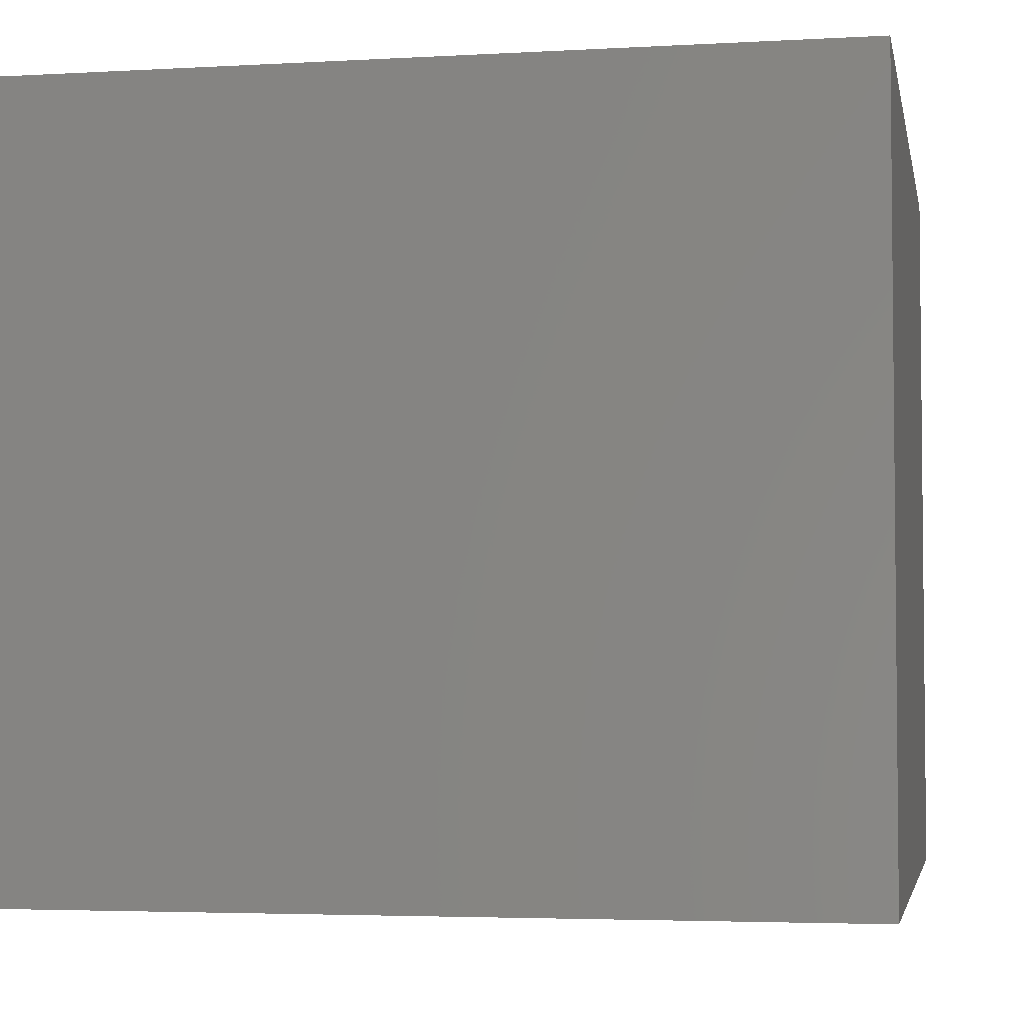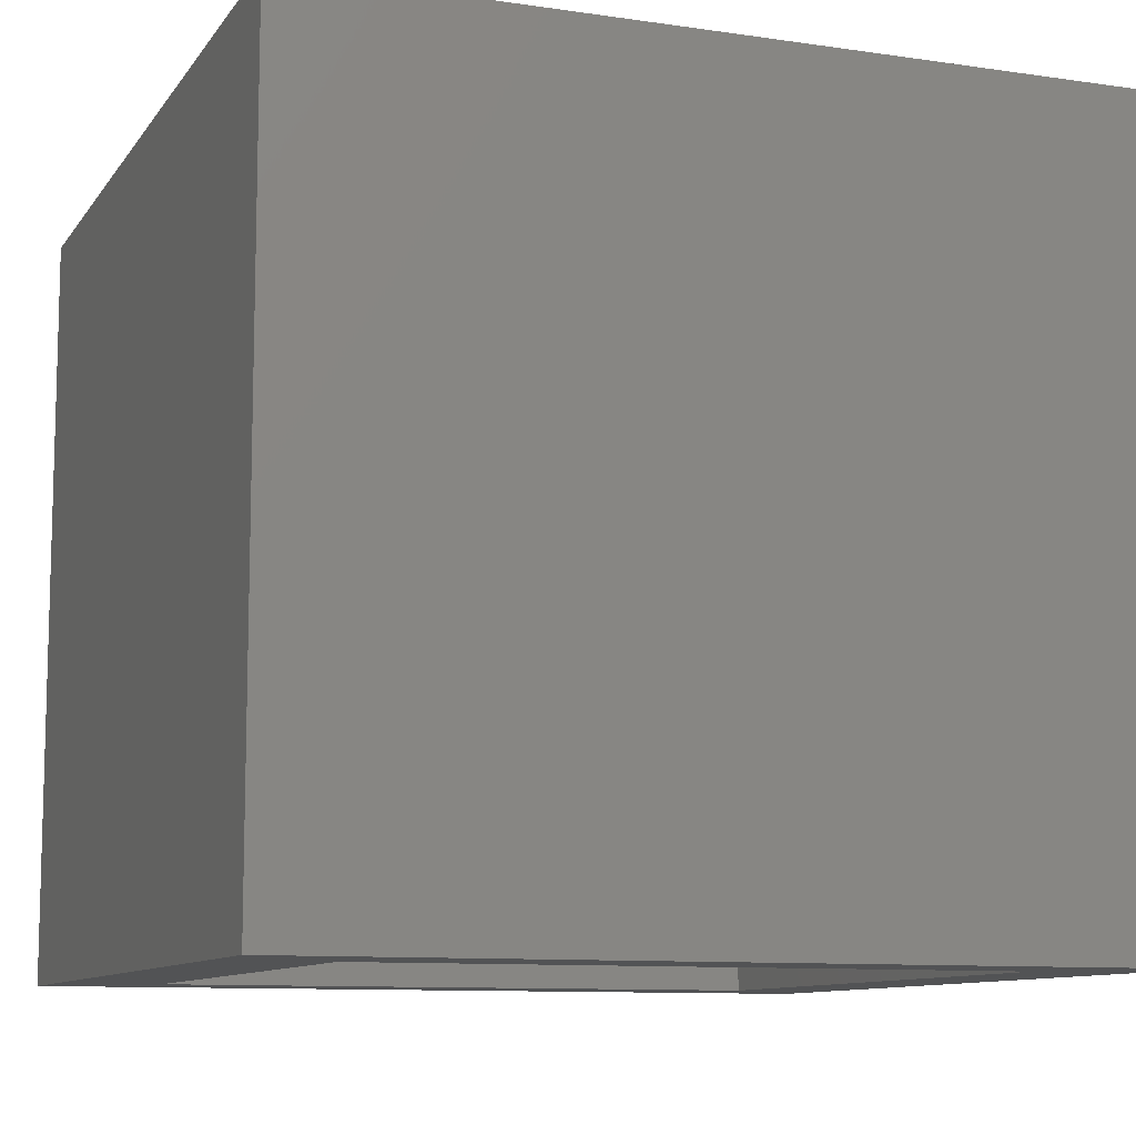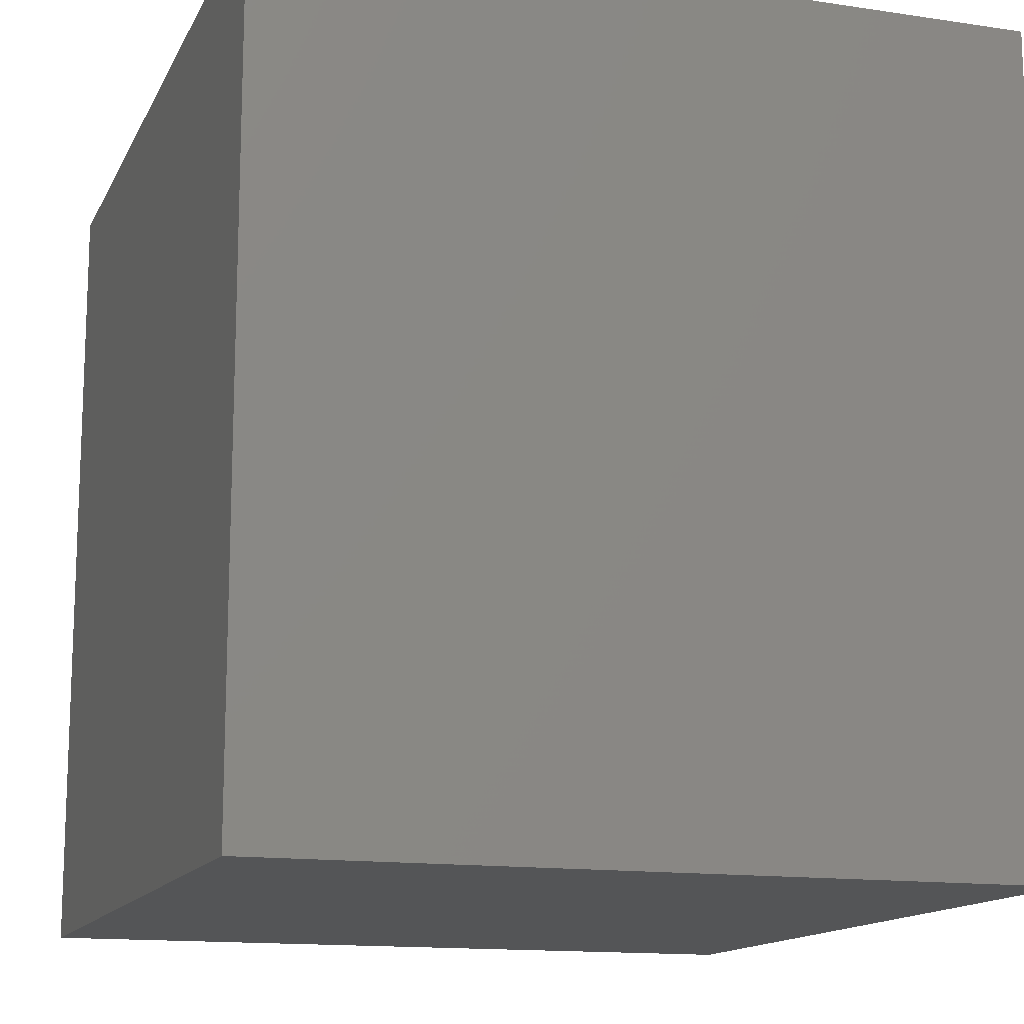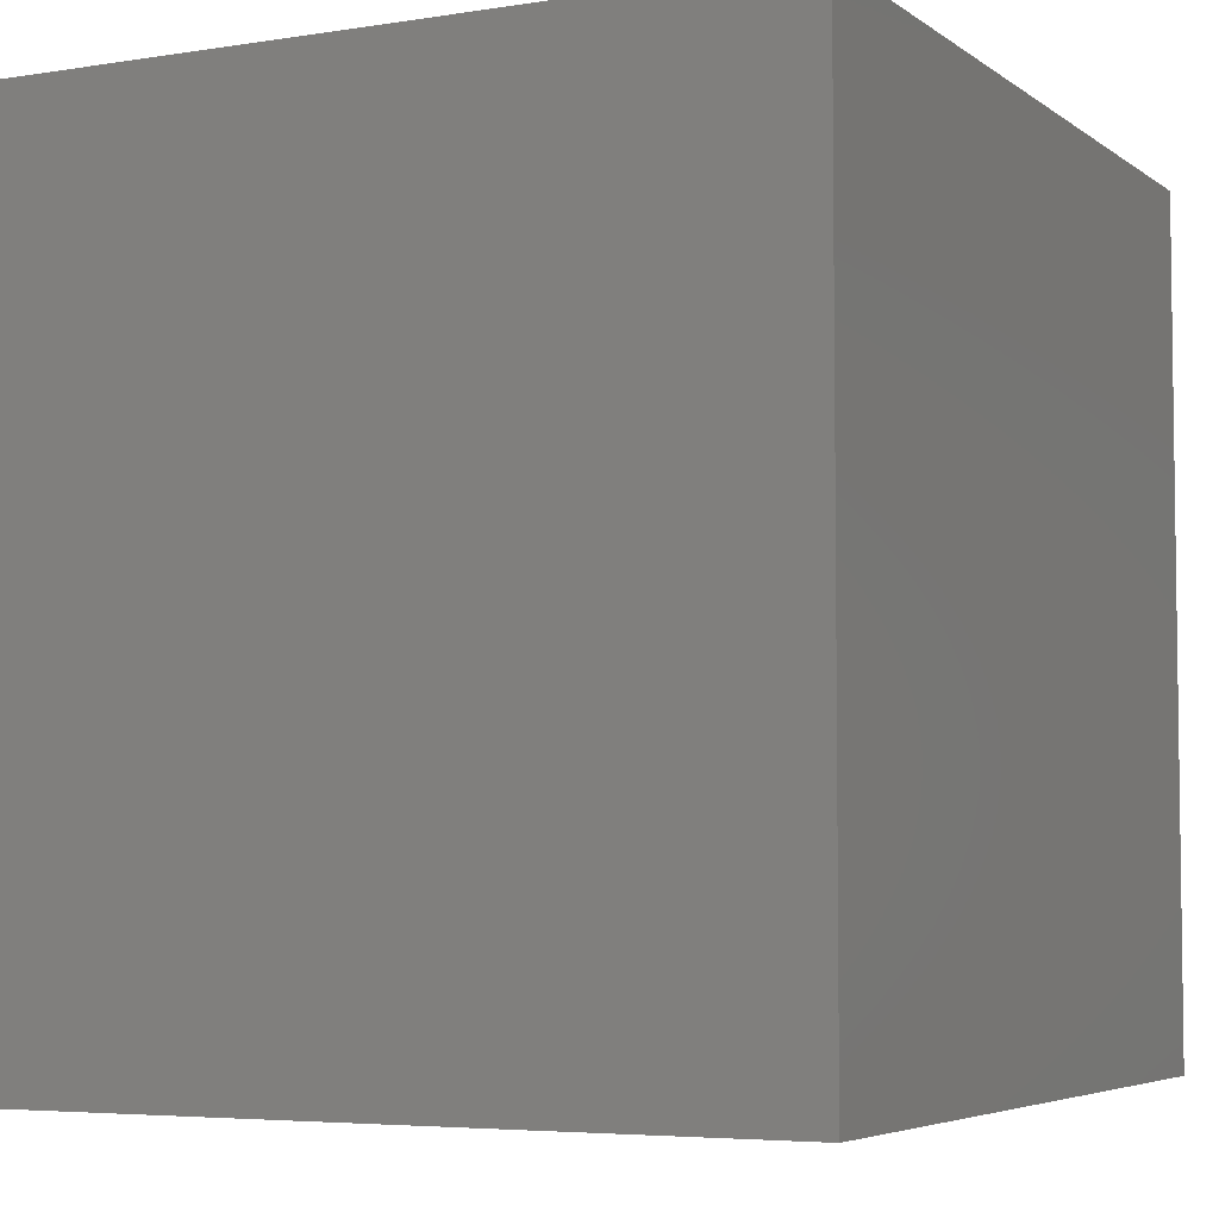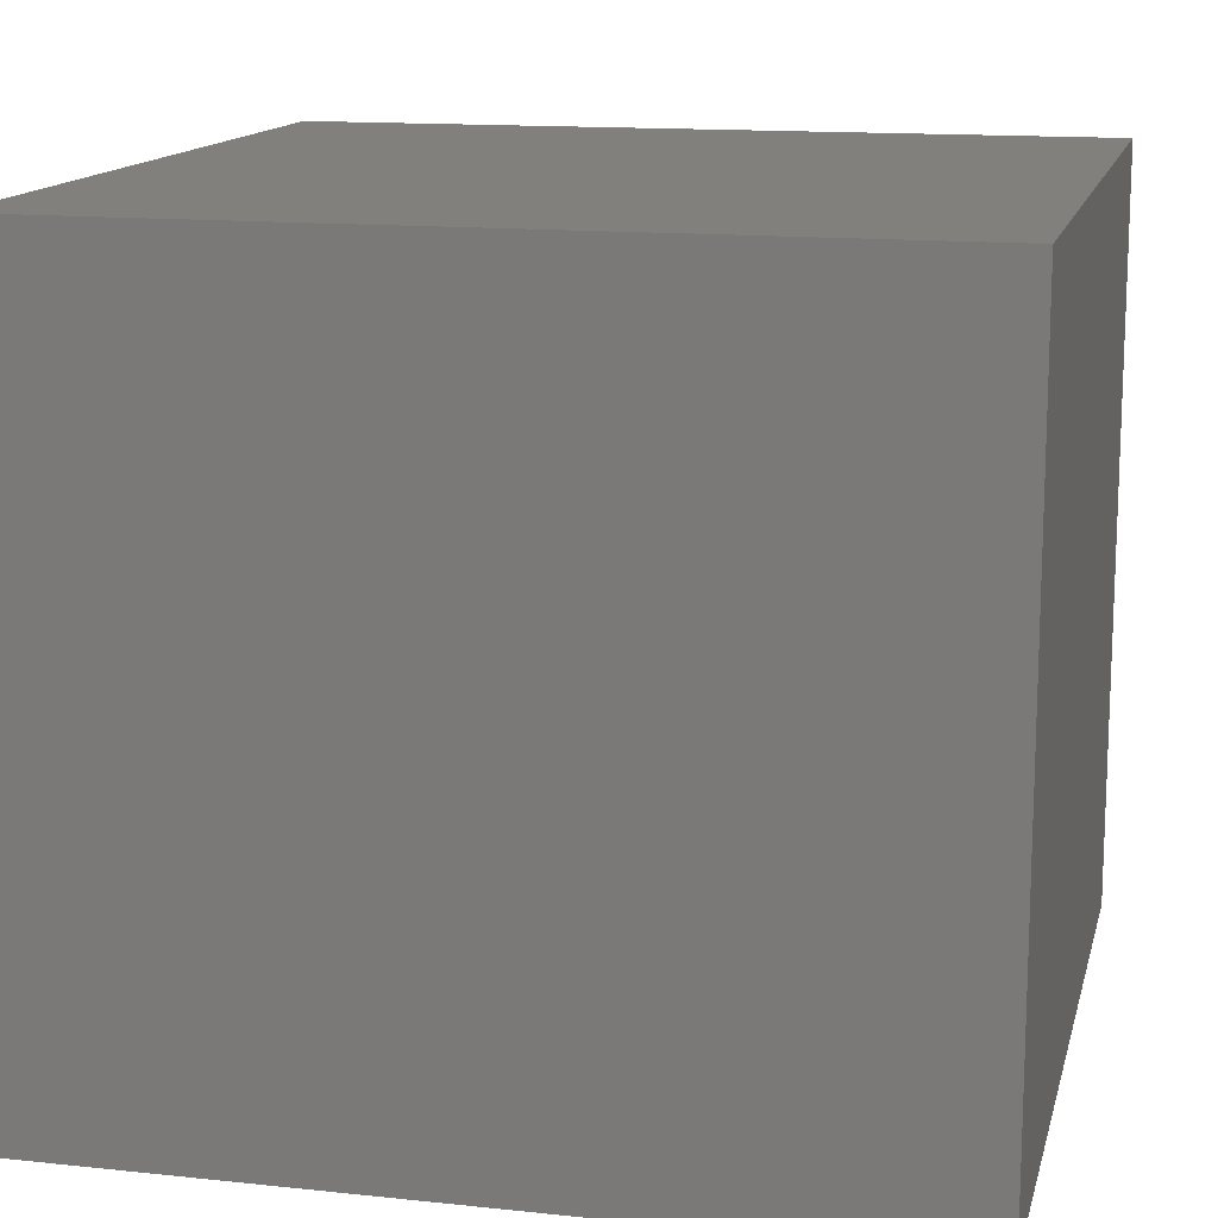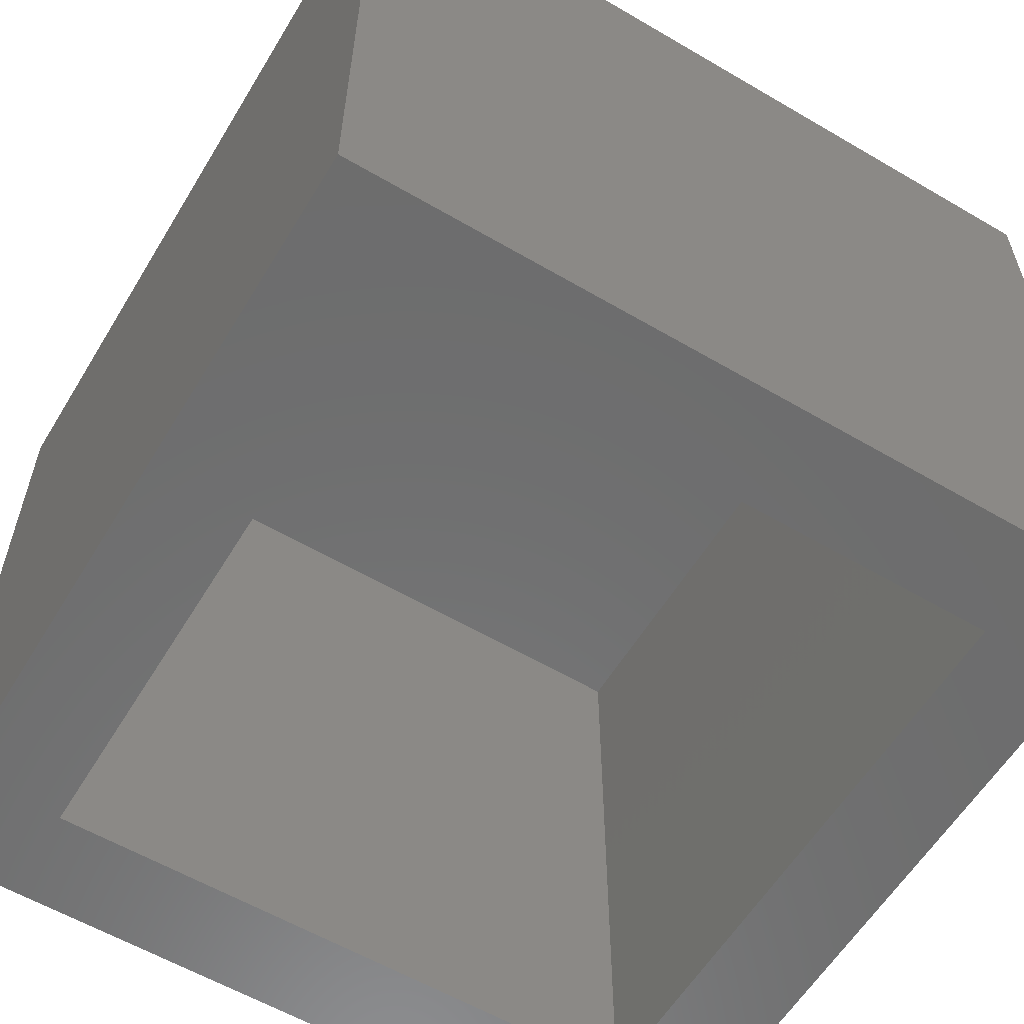
<metadata>
{"format":"stl","ext":"stl","renderer":"f3d","projection":"perspective","resolution":1024,"background":"white","views":[{"elev":-3.8,"azim":10.7,"up":"+Y"},{"elev":-10.0,"azim":-20.7,"up":"+Y"},{"elev":-14.0,"azim":-108.4,"up":"+Z"},{"elev":-5.0,"azim":116.7,"up":"+Z"},{"elev":13.9,"azim":103.2,"up":"+Y"},{"elev":-59.0,"azim":-31.1,"up":"+Y"}]}
</metadata>
<code>
# stl→obj: 16 verts, 28 faces
v 0.4375 -0.375 -0.0625
v 0.3281 -0.375 0.04688
v -0.4375 -0.375 -0.0625
v -0.3281 -0.375 0.04688
v -0.4375 -0.375 0.8125
v -0.3281 -0.375 0.7031
v 0.4375 -0.375 0.8125
v 0.3281 -0.375 0.7031
v 0.3281 0.3281 0.7031
v 0.3281 0.3281 0.04688
v -0.3281 0.3281 0.7031
v -0.3281 0.3281 0.04688
v 0.4375 0.4375 -0.0625
v 0.4375 0.4375 0.8125
v -0.4375 0.4375 -0.0625
v -0.4375 0.4375 0.8125
f 1 2 3
f 3 2 4
f 3 4 5
f 5 4 6
f 5 6 7
f 7 6 8
f 7 8 1
f 1 8 2
f 8 9 2
f 2 9 10
f 11 6 12
f 12 6 4
f 4 2 12
f 12 2 10
f 6 11 8
f 8 11 9
f 1 13 7
f 7 13 14
f 13 15 14
f 14 15 16
f 15 3 16
f 16 3 5
f 15 13 3
f 3 13 1
f 16 5 14
f 14 5 7
f 10 9 12
f 12 9 11

</code>
